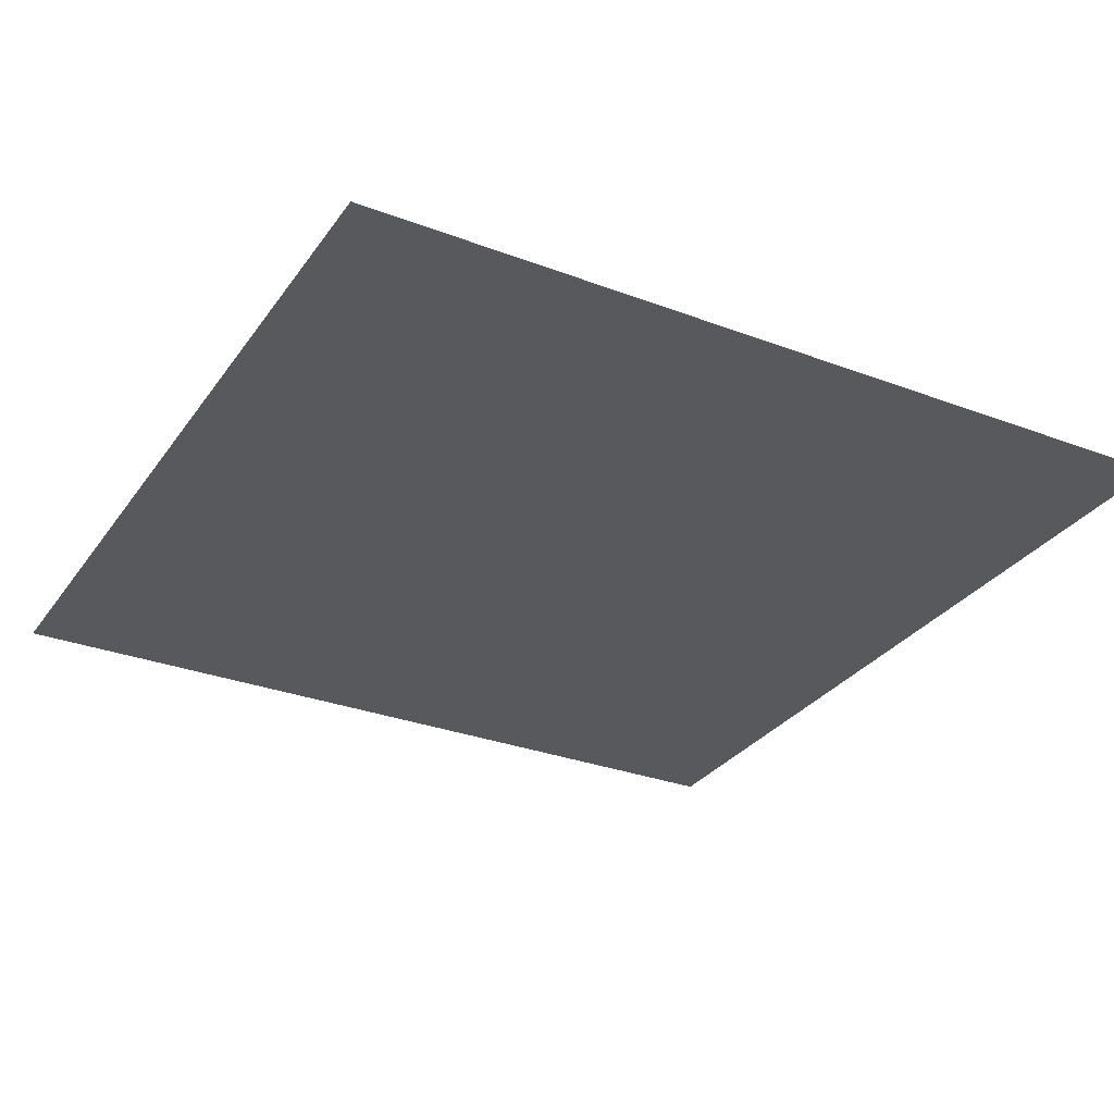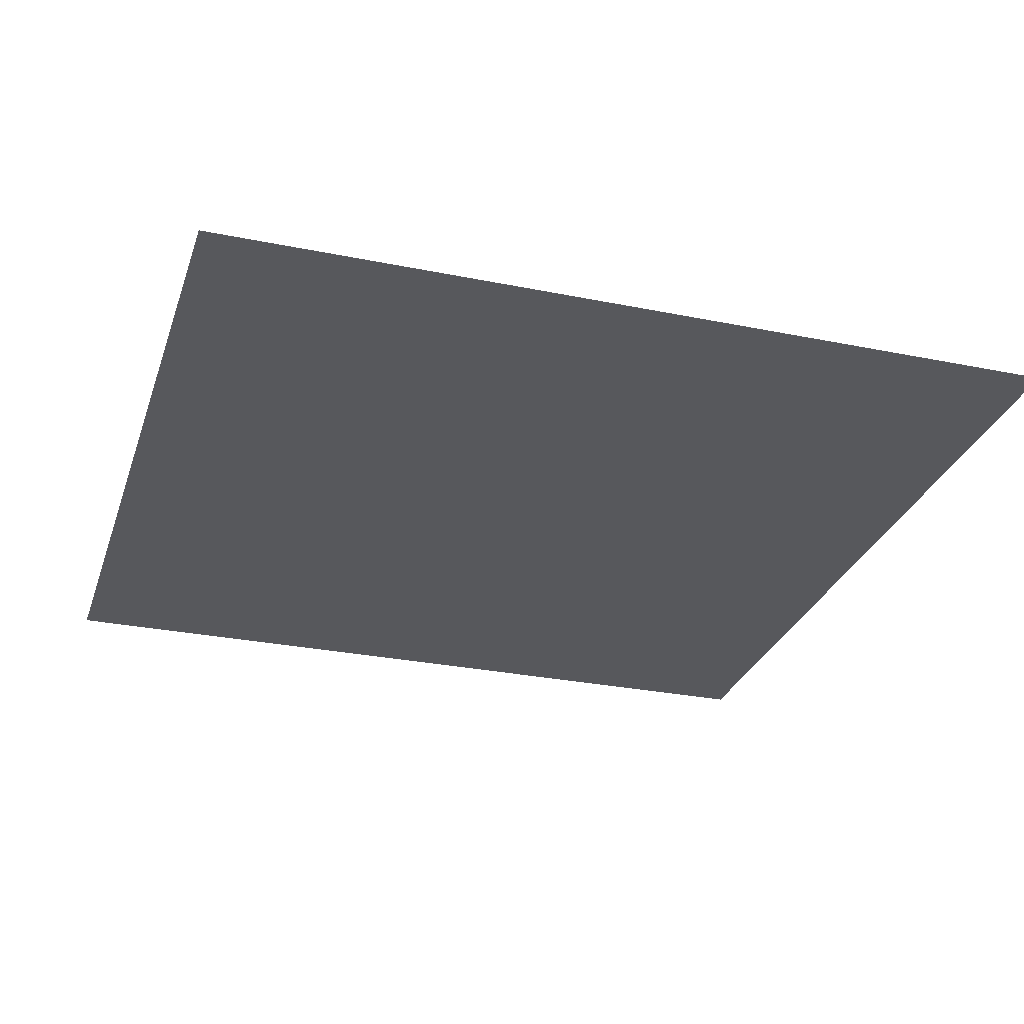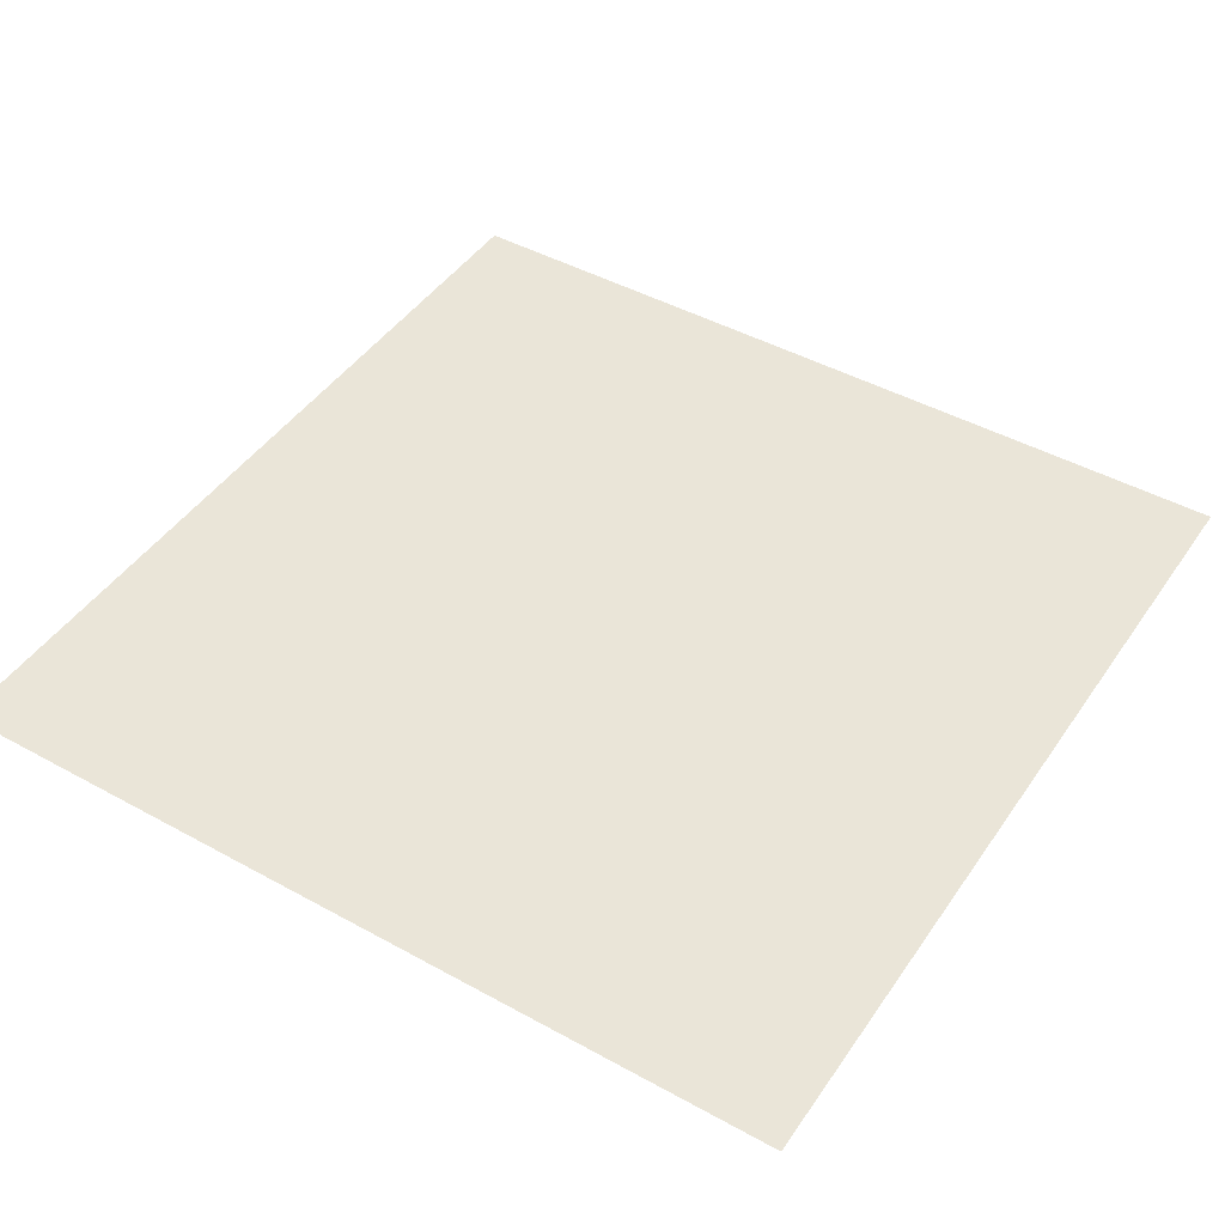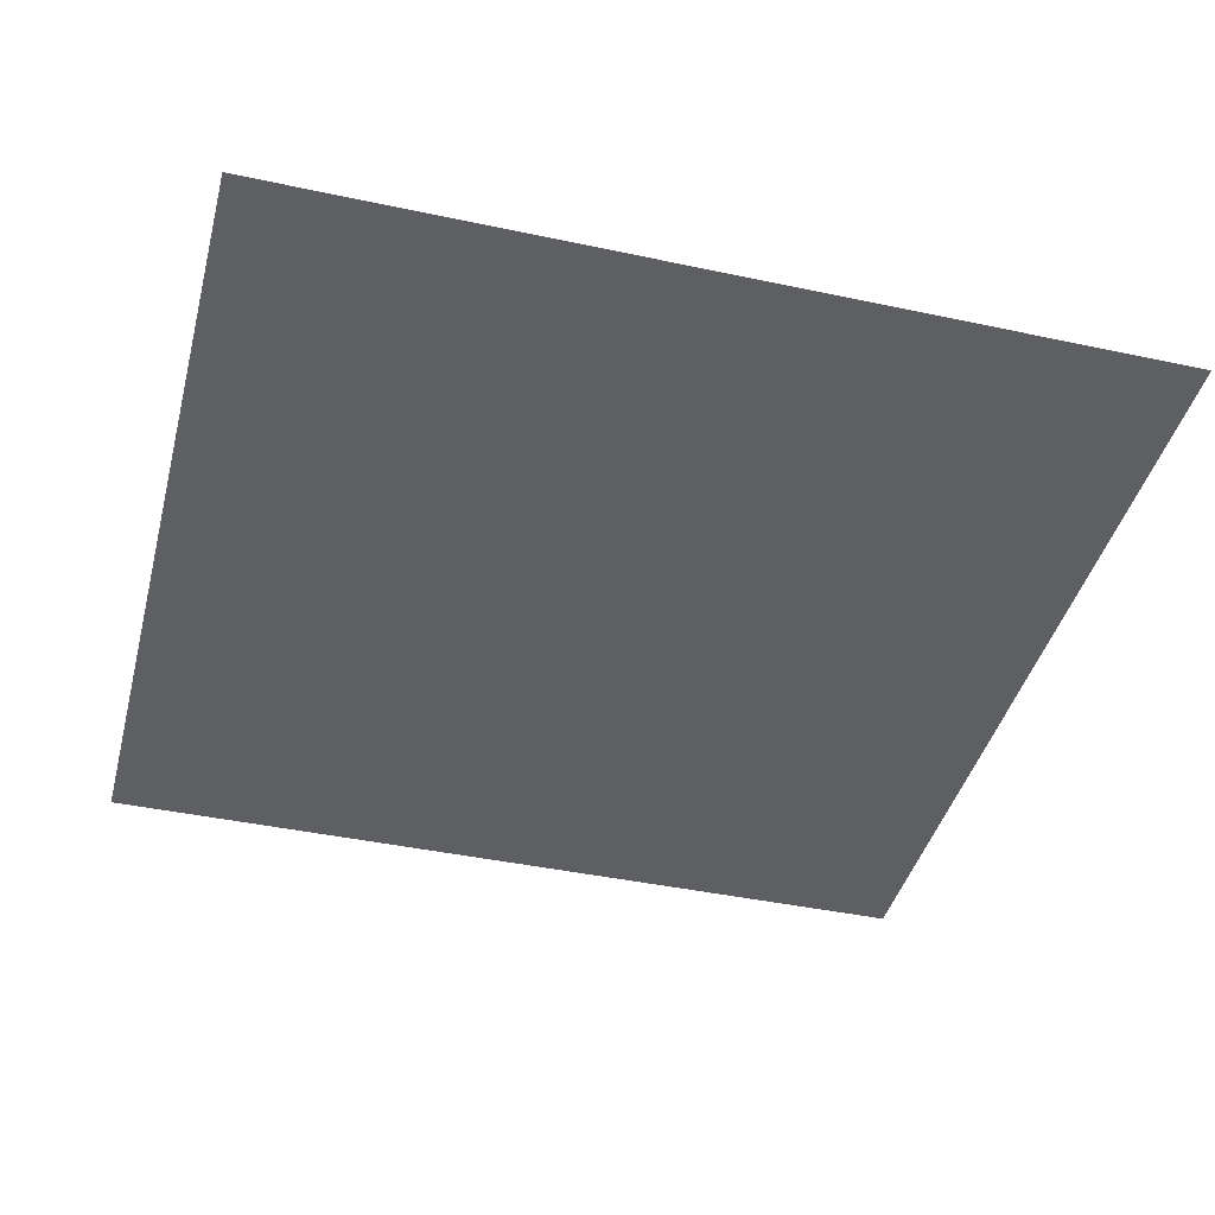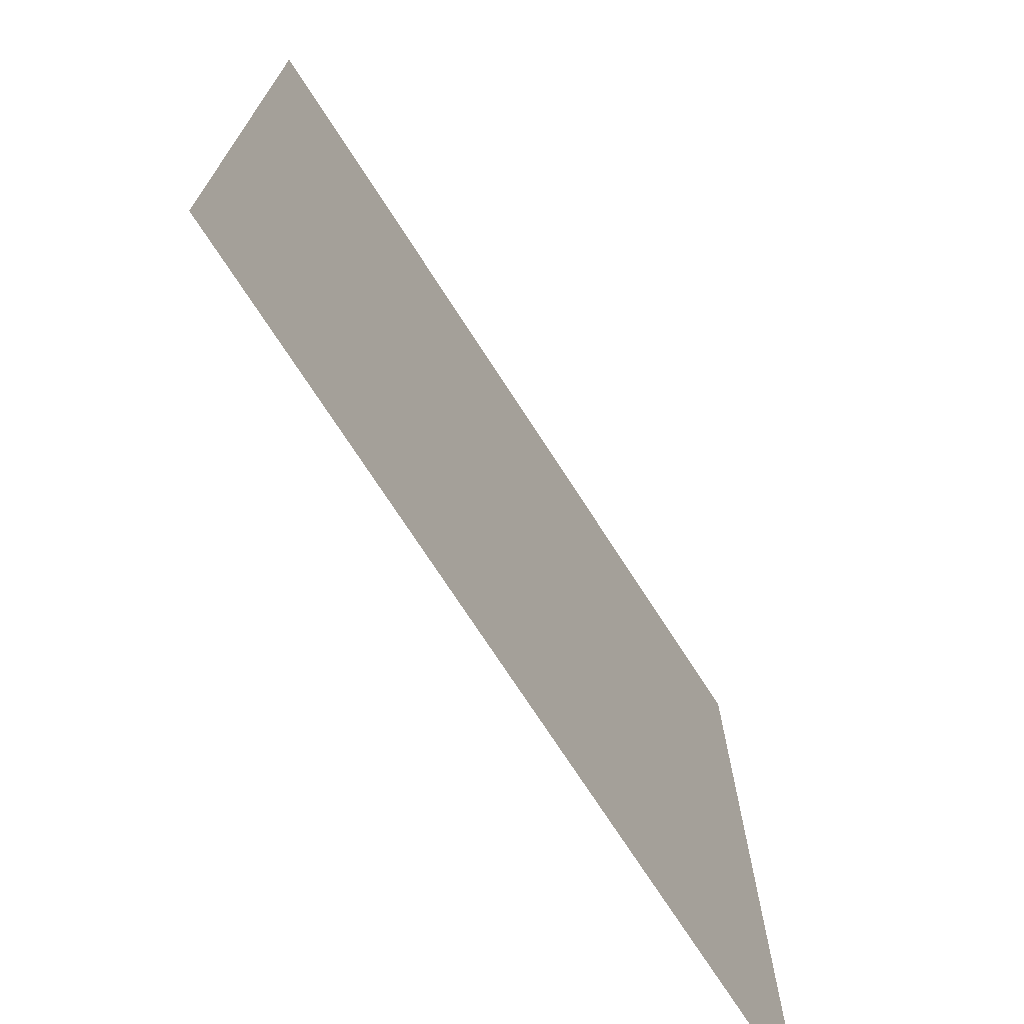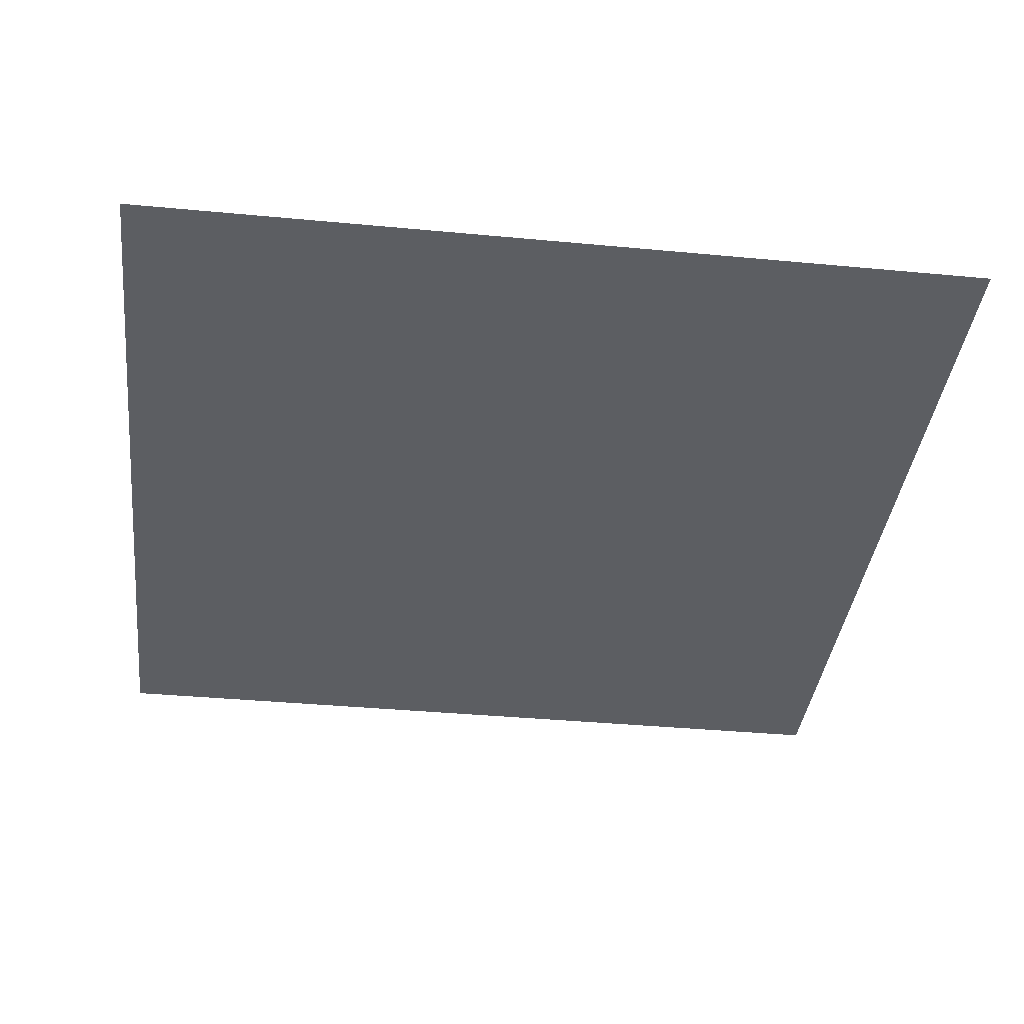
<metadata>
{"format":"obj","ext":"obj","renderer":"f3d","projection":"perspective","resolution":1024,"background":"white","views":[{"elev":-30.1,"azim":-28.8,"up":"+Z"},{"elev":-28.6,"azim":-17.0,"up":"+Z"},{"elev":45.5,"azim":122.4,"up":"+Z"},{"elev":-41.8,"azim":165.5,"up":"+Z"},{"elev":-72.7,"azim":-57.2,"up":"+Y"},{"elev":-38.2,"azim":83.2,"up":"+Z"}]}
</metadata>
<code>
o LidMeshLaptopLid_10_0_GeomSubset_1
v 0.000218 0.1232 -0.1151
v 0.001482 0.1232 -0.1151
v 0.000218 0.1219 -0.1151
v 0.001482 0.1219 -0.1151
f 2 3 1
f 2 4 3

</code>
